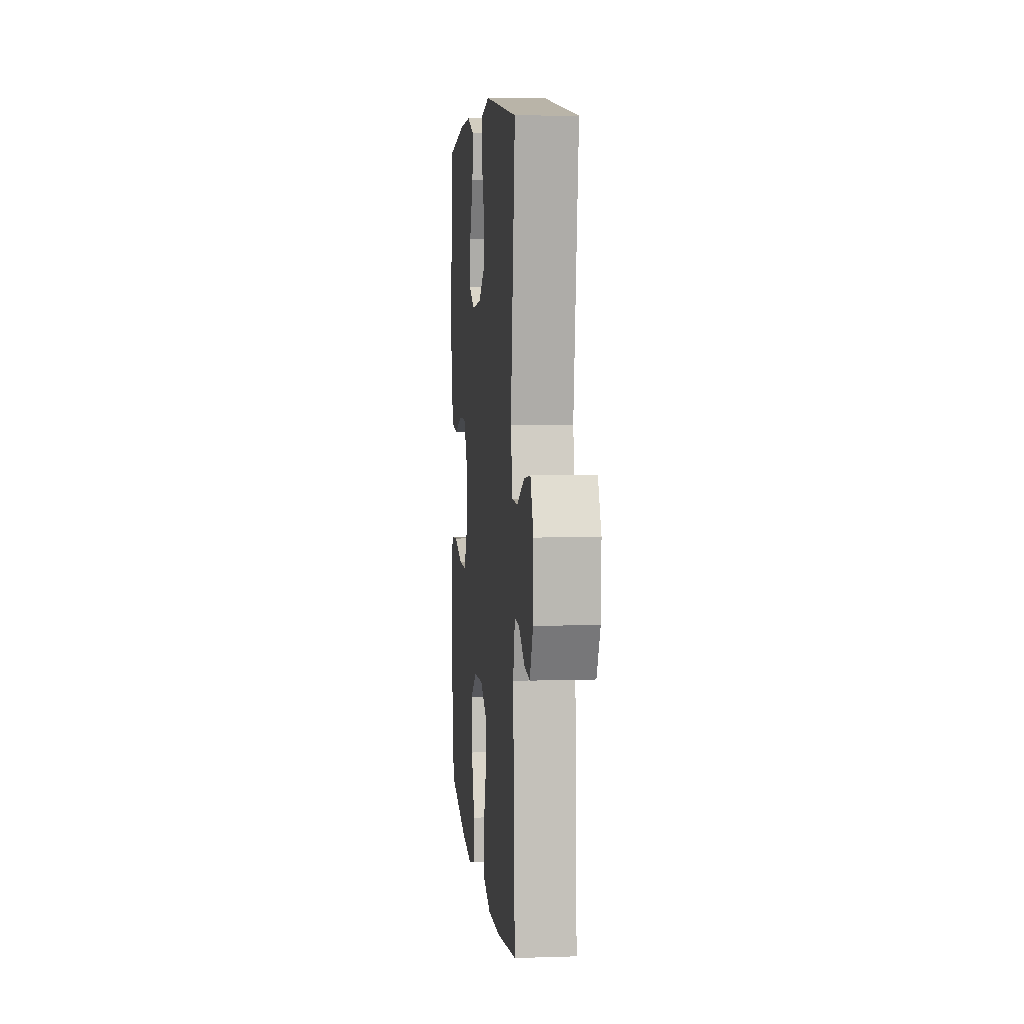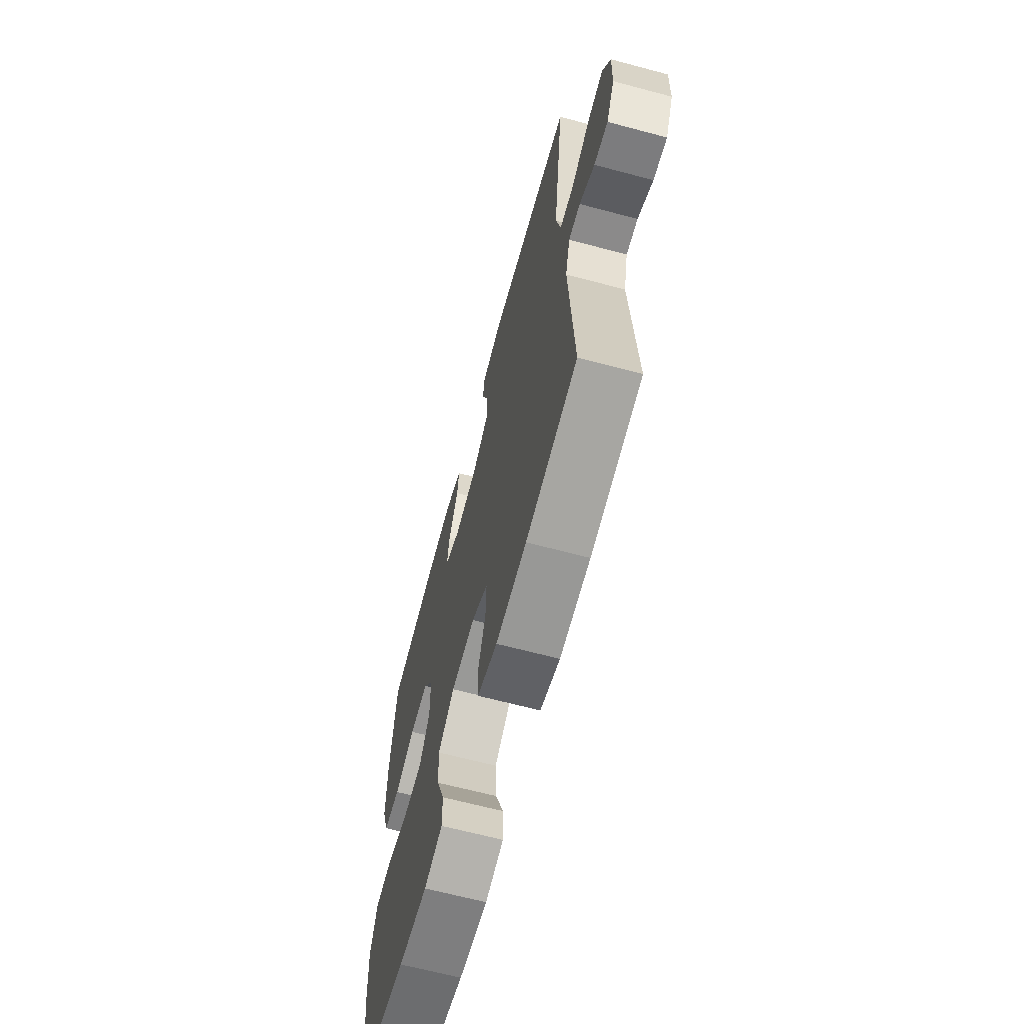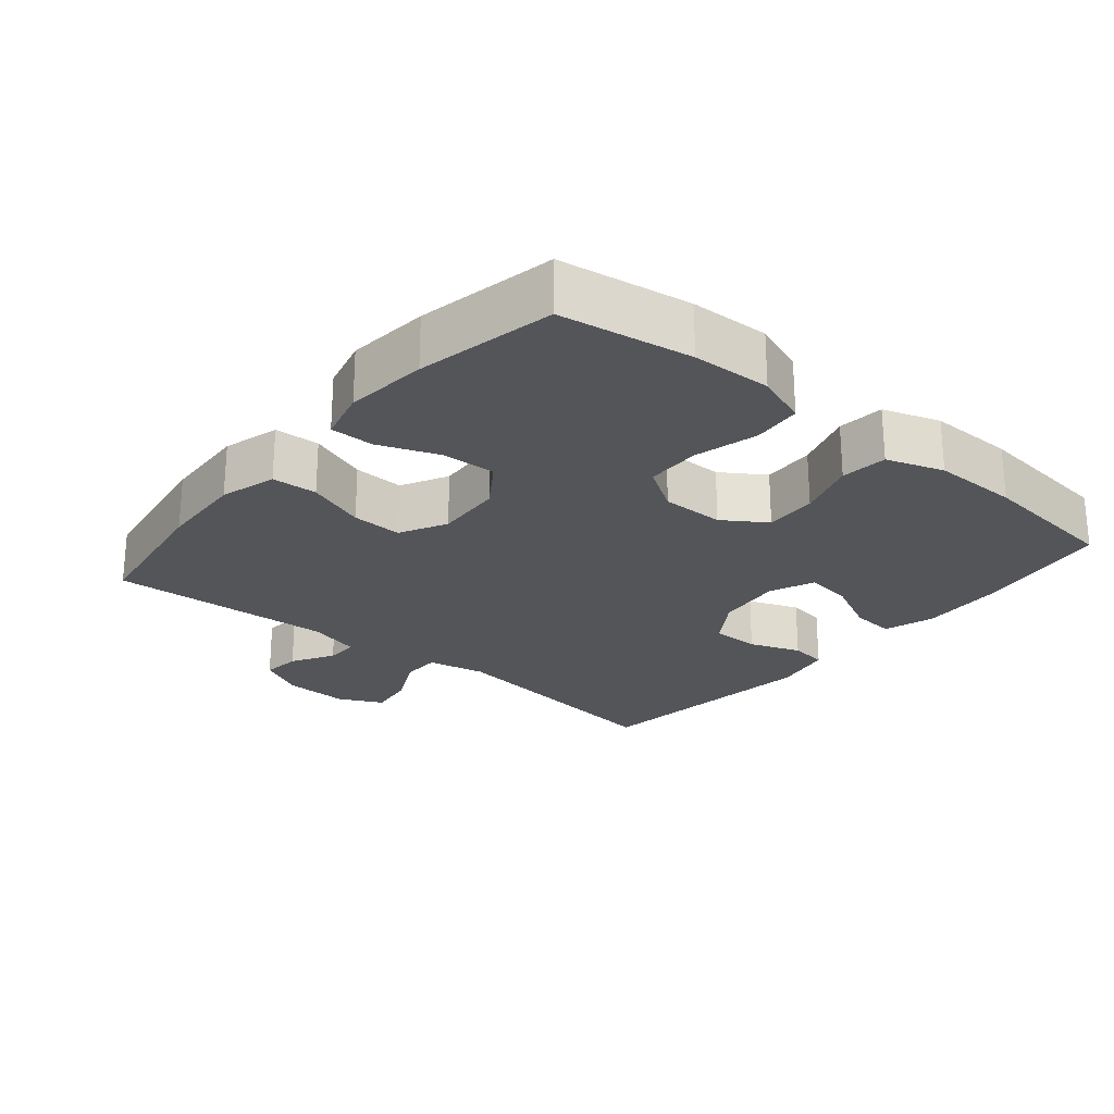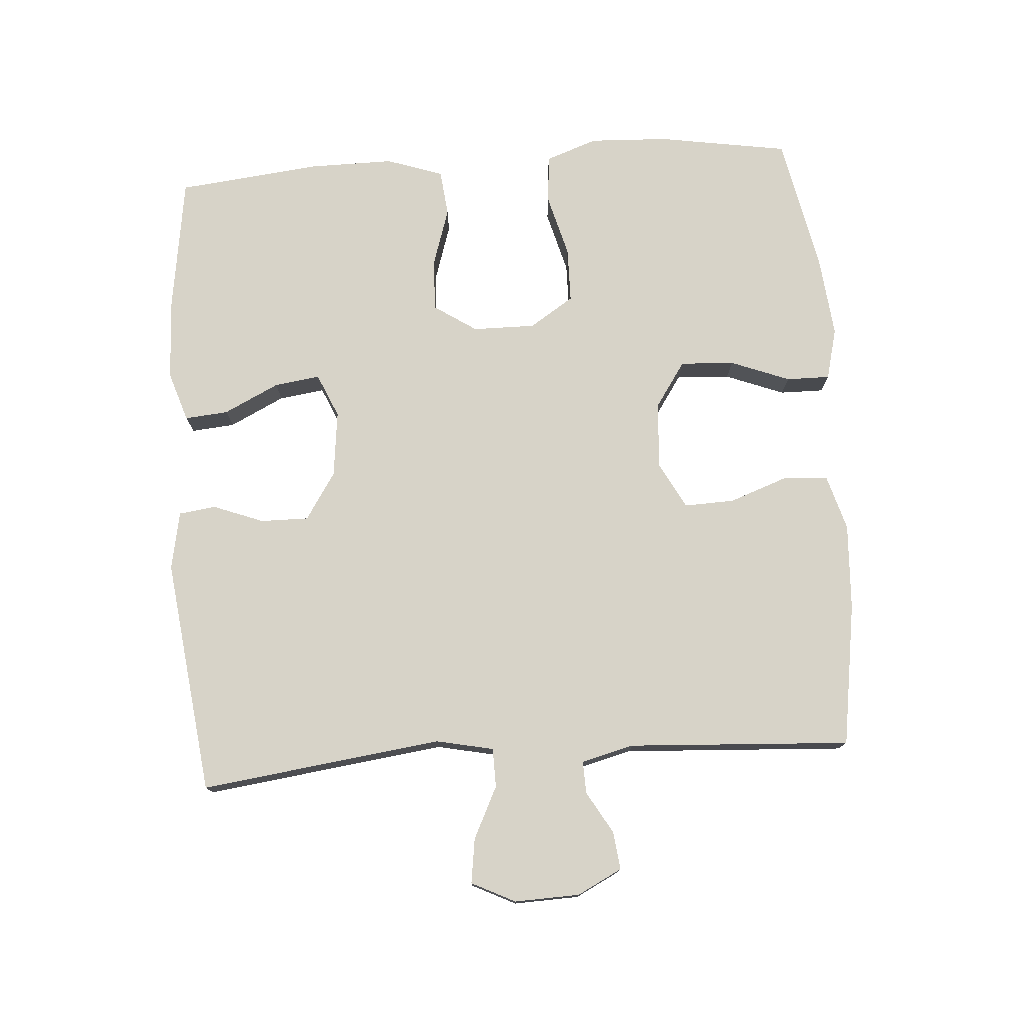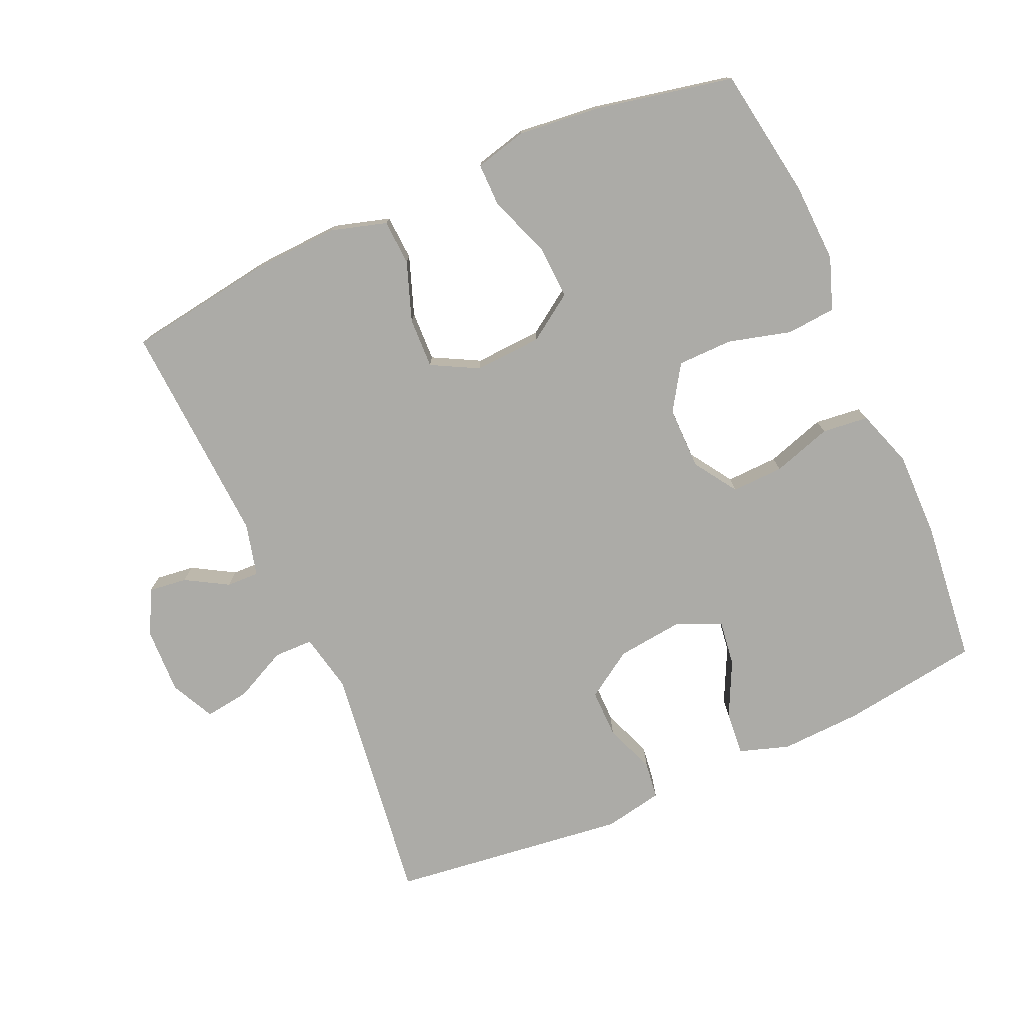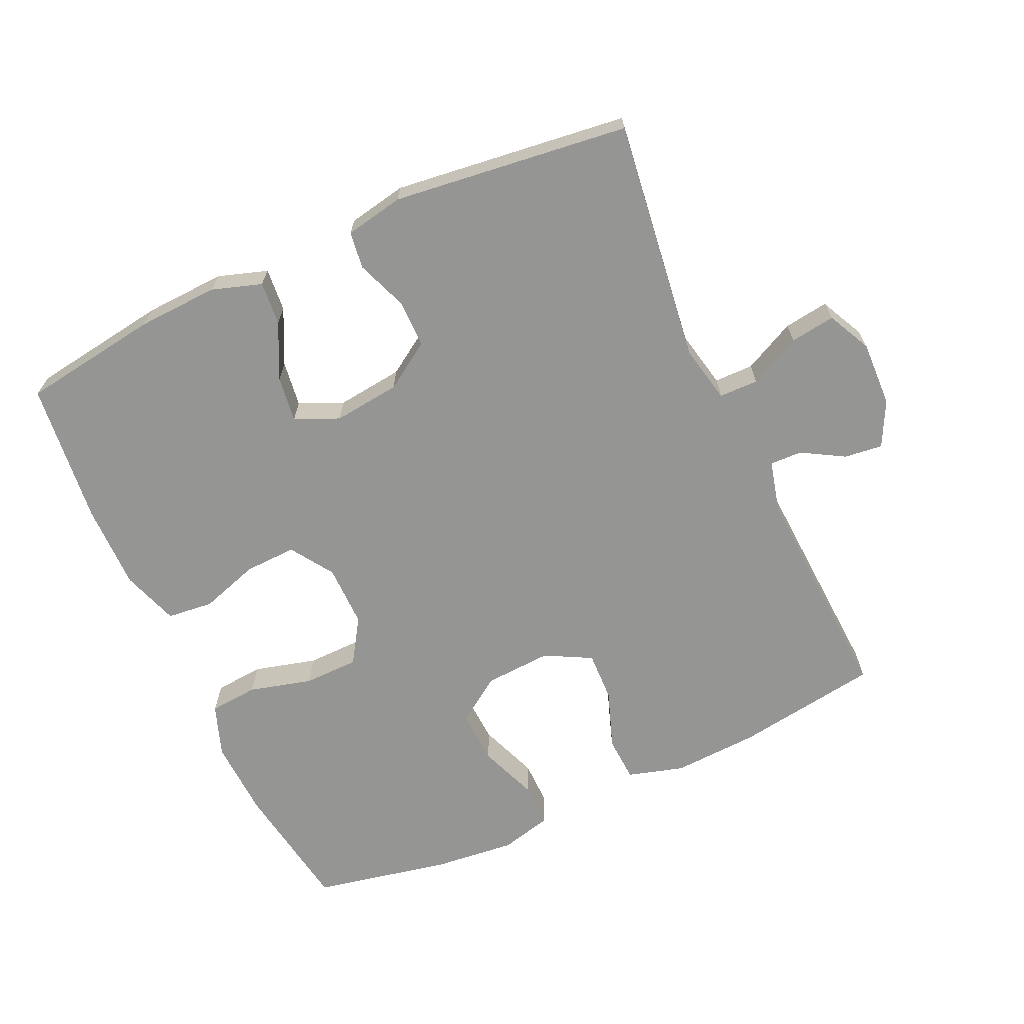
<metadata>
{"format":"obj","ext":"obj","renderer":"f3d","projection":"perspective","resolution":1024,"background":"white","views":[{"elev":6.1,"azim":84.4,"up":"+Z"},{"elev":-65.5,"azim":75.0,"up":"+Z"},{"elev":-24.4,"azim":-129.9,"up":"+Y"},{"elev":76.5,"azim":86.0,"up":"+Y"},{"elev":-76.3,"azim":-156.1,"up":"+Y"},{"elev":-67.4,"azim":24.6,"up":"+Y"}]}
</metadata>
<code>
o path8260
v -0.3232 0.0375 -0.5399
v -0.2013 0.0375 -0.5527
v -0.1239 0.0375 -0.5333
v -0.1246 0.0375 -0.4678
v -0.1589 0.0375 -0.3789
v -0.1631 0.0375 -0.2978
v -0.09436 0.0375 -0.2511
v 0.005878 0.0375 -0.2453
v 0.07532 0.0375 -0.282
v 0.07274 0.0375 -0.3572
v 0.04129 0.0375 -0.4447
v 0.04523 0.0375 -0.5122
v 0.129 0.0375 -0.5368
v 0.2578 0.0375 -0.5302
v 0.4734 0.0375 -0.4978
v 0.4544 0.0375 -0.1631
v 0.4741 0.0375 -0.0844
v 0.5227 0.0375 -0.08598
v 0.5856 0.0375 -0.1226
v 0.6429 0.0375 -0.1293
v 0.677 0.0375 -0.06232
v 0.6804 0.0375 0.0358
v 0.6481 0.0375 0.1012
v 0.581 0.0375 0.09181
v 0.5032 0.0375 0.05362
v 0.4444 0.0375 0.05445
v 0.4262 0.0375 0.1411
v 0.4734 0.0375 0.5039
v 0.1196 0.0375 0.5473
v 0.03191 0.0375 0.5302
v 0.02463 0.0375 0.475
v 0.05346 0.0375 0.3991
v 0.05414 0.0375 0.3273
v -0.01638 0.0375 0.2811
v -0.1162 0.0375 0.2696
v -0.1823 0.0375 0.2985
v -0.173 0.0375 0.3671
v -0.1326 0.0375 0.45
v -0.1268 0.0375 0.5152
v -0.2016 0.0375 0.5395
v -0.3227 0.0375 0.5339
v -0.5285 0.0375 0.5039
v -0.5516 0.0375 0.2902
v -0.5524 0.0375 0.1618
v -0.5234 0.0375 0.07672
v -0.4542 0.0375 0.0693
v -0.3661 0.0375 0.09754
v -0.2885 0.0375 0.1003
v -0.2461 0.0375 0.03622
v -0.2454 0.0375 -0.0575
v -0.2882 0.0375 -0.1239
v -0.3703 0.0375 -0.1251
v -0.4645 0.0375 -0.09996
v -0.5375 0.0375 -0.1062
v -0.5652 0.0375 -0.1839
v -0.5601 0.0375 -0.3016
v -0.5285 0.0375 -0.4978
v -0.3232 -0.0375 -0.5399
v -0.2013 -0.0375 -0.5527
v -0.1239 -0.0375 -0.5333
v -0.1246 -0.0375 -0.4678
v -0.1589 -0.0375 -0.3789
v -0.1631 -0.0375 -0.2978
v -0.09436 -0.0375 -0.2511
v 0.005878 -0.0375 -0.2453
v 0.07532 -0.0375 -0.282
v 0.07274 -0.0375 -0.3572
v 0.04129 -0.0375 -0.4447
v 0.04523 -0.0375 -0.5122
v 0.129 -0.0375 -0.5368
v 0.2578 -0.0375 -0.5302
v 0.4734 -0.0375 -0.4978
v 0.4544 -0.0375 -0.1631
v 0.4741 -0.0375 -0.0844
v 0.5227 -0.0375 -0.08598
v 0.5856 -0.0375 -0.1226
v 0.6429 -0.0375 -0.1293
v 0.677 -0.0375 -0.06232
v 0.6804 -0.0375 0.0358
v 0.6481 -0.0375 0.1012
v 0.581 -0.0375 0.09181
v 0.5032 -0.0375 0.05362
v 0.4444 -0.0375 0.05445
v 0.4262 -0.0375 0.1411
v 0.4734 -0.0375 0.5039
v 0.1196 -0.0375 0.5473
v 0.03191 -0.0375 0.5302
v 0.02463 -0.0375 0.475
v 0.05346 -0.0375 0.3991
v 0.05414 -0.0375 0.3273
v -0.01638 -0.0375 0.2811
v -0.1162 -0.0375 0.2696
v -0.1823 -0.0375 0.2985
v -0.173 -0.0375 0.3671
v -0.1326 -0.0375 0.45
v -0.1268 -0.0375 0.5152
v -0.2016 -0.0375 0.5395
v -0.3227 -0.0375 0.5339
v -0.5285 -0.0375 0.5039
v -0.5516 -0.0375 0.2902
v -0.5524 -0.0375 0.1618
v -0.5234 -0.0375 0.07672
v -0.4542 -0.0375 0.0693
v -0.3661 -0.0375 0.09754
v -0.2885 -0.0375 0.1003
v -0.2461 -0.0375 0.03622
v -0.2454 -0.0375 -0.0575
v -0.2882 -0.0375 -0.1239
v -0.3703 -0.0375 -0.1251
v -0.4645 -0.0375 -0.09996
v -0.5375 -0.0375 -0.1062
v -0.5652 -0.0375 -0.1839
v -0.5601 -0.0375 -0.3016
v -0.5285 -0.0375 -0.4978
v -0.3232 0.0375 -0.5399
v -0.2013 0.0375 -0.5527
v -0.1239 0.0375 -0.5333
v -0.1239 0.0375 -0.5333
v 0.04523 0.0375 -0.5122
v 0.04523 0.0375 -0.5122
v 0.129 0.0375 -0.5368
v 0.2578 0.0375 -0.5302
v -0.1246 0.0375 -0.4678
v 0.04129 0.0375 -0.4447
v -0.5285 0.0375 -0.4978
v -0.5285 0.0375 -0.4978
v 0.4734 0.0375 -0.4978
v 0.4734 0.0375 -0.4978
v -0.1589 0.0375 -0.3789
v 0.07274 0.0375 -0.3572
v -0.5601 0.0375 -0.3016
v -0.1631 0.0375 -0.2978
v 0.07532 0.0375 -0.282
v 0.07532 0.0375 -0.282
v -0.5652 0.0375 -0.1839
v -0.09436 0.0375 -0.2511
v 0.4544 0.0375 -0.1631
v 0.005878 0.0375 -0.2453
v -0.5375 0.0375 -0.1062
v -0.5375 0.0375 -0.1062
v -0.2882 0.0375 -0.1239
v -0.3703 0.0375 -0.1251
v 0.4741 0.0375 -0.0844
v 0.4741 0.0375 -0.0844
v 0.5856 0.0375 -0.1226
v 0.6429 0.0375 -0.1293
v 0.6429 0.0375 -0.1293
v 0.677 0.0375 -0.06232
v -0.4645 0.0375 -0.09996
v -0.2454 0.0375 -0.0575
v 0.5227 0.0375 -0.08598
v 0.6804 0.0375 0.0358
v -0.2461 0.0375 0.03622
v 0.6481 0.0375 0.1012
v 0.6481 0.0375 0.1012
v -0.2885 0.0375 0.1003
v 0.5032 0.0375 0.05362
v 0.4444 0.0375 0.05445
v 0.4444 0.0375 0.05445
v 0.581 0.0375 0.09181
v 0.4262 0.0375 0.1411
v -0.5234 0.0375 0.07672
v -0.5234 0.0375 0.07672
v -0.4542 0.0375 0.0693
v -0.3661 0.0375 0.09754
v -0.5524 0.0375 0.1618
v -0.5516 0.0375 0.2902
v -0.1162 0.0375 0.2696
v -0.1823 0.0375 0.2985
v -0.1823 0.0375 0.2985
v -0.01638 0.0375 0.2811
v 0.05414 0.0375 0.3273
v -0.173 0.0375 0.3671
v 0.05346 0.0375 0.3991
v -0.1326 0.0375 0.45
v 0.02463 0.0375 0.475
v -0.5285 0.0375 0.5039
v -0.5285 0.0375 0.5039
v -0.1268 0.0375 0.5152
v -0.1268 0.0375 0.5152
v 0.03191 0.0375 0.5302
v 0.03191 0.0375 0.5302
v 0.4734 0.0375 0.5039
v 0.4734 0.0375 0.5039
v -0.2016 0.0375 0.5395
v -0.3227 0.0375 0.5339
v 0.1196 0.0375 0.5473
v -0.3232 -0.0375 -0.5399
v -0.2013 -0.0375 -0.5527
v -0.1239 -0.0375 -0.5333
v -0.1239 -0.0375 -0.5333
v 0.04523 -0.0375 -0.5122
v 0.04523 -0.0375 -0.5122
v 0.129 -0.0375 -0.5368
v 0.2578 -0.0375 -0.5302
v -0.1246 -0.0375 -0.4678
v 0.04129 -0.0375 -0.4447
v -0.5285 -0.0375 -0.4978
v -0.5285 -0.0375 -0.4978
v 0.4734 -0.0375 -0.4978
v 0.4734 -0.0375 -0.4978
v -0.1589 -0.0375 -0.3789
v 0.07274 -0.0375 -0.3572
v -0.5601 -0.0375 -0.3016
v -0.1631 -0.0375 -0.2978
v 0.07532 -0.0375 -0.282
v 0.07532 -0.0375 -0.282
v -0.5652 -0.0375 -0.1839
v -0.09436 -0.0375 -0.2511
v 0.4544 -0.0375 -0.1631
v 0.005878 -0.0375 -0.2453
v -0.5375 -0.0375 -0.1062
v -0.5375 -0.0375 -0.1062
v -0.2882 -0.0375 -0.1239
v -0.3703 -0.0375 -0.1251
v 0.4741 -0.0375 -0.0844
v 0.4741 -0.0375 -0.0844
v 0.5856 -0.0375 -0.1226
v 0.6429 -0.0375 -0.1293
v 0.6429 -0.0375 -0.1293
v 0.677 -0.0375 -0.06232
v -0.4645 -0.0375 -0.09996
v -0.2454 -0.0375 -0.0575
v 0.5227 -0.0375 -0.08598
v 0.6804 -0.0375 0.0358
v -0.2461 -0.0375 0.03622
v 0.6481 -0.0375 0.1012
v 0.6481 -0.0375 0.1012
v -0.2885 -0.0375 0.1003
v 0.5032 -0.0375 0.05362
v 0.4444 -0.0375 0.05445
v 0.4444 -0.0375 0.05445
v 0.581 -0.0375 0.09181
v 0.4262 -0.0375 0.1411
v -0.5234 -0.0375 0.07672
v -0.5234 -0.0375 0.07672
v -0.4542 -0.0375 0.0693
v -0.3661 -0.0375 0.09754
v -0.5524 -0.0375 0.1618
v -0.5516 -0.0375 0.2902
v -0.1162 -0.0375 0.2696
v -0.1823 -0.0375 0.2985
v -0.1823 -0.0375 0.2985
v -0.01638 -0.0375 0.2811
v 0.05414 -0.0375 0.3273
v -0.173 -0.0375 0.3671
v 0.05346 -0.0375 0.3991
v -0.1326 -0.0375 0.45
v 0.02463 -0.0375 0.475
v -0.5285 -0.0375 0.5039
v -0.5285 -0.0375 0.5039
v -0.1268 -0.0375 0.5152
v -0.1268 -0.0375 0.5152
v 0.03191 -0.0375 0.5302
v 0.03191 -0.0375 0.5302
v 0.4734 -0.0375 0.5039
v 0.4734 -0.0375 0.5039
v -0.2016 -0.0375 0.5395
v -0.3227 -0.0375 0.5339
v 0.1196 -0.0375 0.5473
f 245 244 234
f 233 225 227
f 230 224 233
f 226 241 229
f 211 223 209
f 231 210 216
f 202 189 196
f 204 215 208
f 240 259 250
f 233 224 225
f 259 246 258
f 238 239 237
f 260 247 256
f 198 188 204
f 249 260 254
f 211 206 231
f 252 258 248
f 229 242 238
f 214 209 223
f 235 237 239
f 210 206 195
f 225 224 221
f 241 226 244
f 189 202 188
f 205 204 188
f 247 260 249
f 259 242 246
f 195 206 203
f 230 216 224
f 244 226 211
f 223 211 226
f 221 218 219
f 195 203 194
f 205 215 204
f 214 205 209
f 196 189 190
f 206 210 231
f 242 229 241
f 212 208 222
f 210 195 200
f 239 238 240
f 238 242 240
f 247 245 256
f 222 208 215
f 194 203 197
f 248 258 246
f 194 197 192
f 244 211 231
f 256 245 234
f 231 216 230
f 240 242 259
f 188 202 205
f 224 218 221
f 215 205 214
f 234 244 231
f 1 2 59 58
f 2 118 191 59
f 120 13 70 193
f 13 14 71 70
f 3 4 61 60
f 11 12 69 68
f 126 1 58 199
f 14 128 201 71
f 4 5 62 61
f 10 11 68 67
f 56 57 114 113
f 5 6 63 62
f 134 10 67 207
f 55 56 113 112
f 6 7 64 63
f 15 16 73 72
f 8 9 66 65
f 7 8 65 64
f 140 55 112 213
f 51 52 109 108
f 16 144 217 73
f 19 147 220 76
f 20 21 78 77
f 53 54 111 110
f 52 53 110 109
f 50 51 108 107
f 18 19 76 75
f 17 18 75 74
f 21 22 79 78
f 49 50 107 106
f 22 155 228 79
f 48 49 106 105
f 25 159 232 82
f 24 25 82 81
f 23 24 81 80
f 26 27 84 83
f 163 46 103 236
f 46 47 104 103
f 44 45 102 101
f 47 48 105 104
f 43 44 101 100
f 35 170 243 92
f 34 35 92 91
f 33 34 91 90
f 36 37 94 93
f 32 33 90 89
f 37 38 95 94
f 31 32 89 88
f 178 43 100 251
f 38 180 253 95
f 182 31 88 255
f 27 184 257 84
f 39 40 97 96
f 41 42 99 98
f 40 41 98 97
f 29 30 87 86
f 28 29 86 85
f 172 161 171
f 160 154 152
f 157 160 151
f 153 156 168
f 138 136 150
f 158 143 137
f 129 123 116
f 131 135 142
f 167 177 186
f 160 152 151
f 186 185 173
f 165 164 166
f 187 183 174
f 125 131 115
f 176 181 187
f 138 158 133
f 179 175 185
f 156 165 169
f 141 150 136
f 162 166 164
f 137 122 133
f 152 148 151
f 168 171 153
f 116 115 129
f 132 115 131
f 174 176 187
f 186 173 169
f 122 130 133
f 157 151 143
f 171 138 153
f 150 153 138
f 148 146 145
f 122 121 130
f 132 131 142
f 141 136 132
f 123 117 116
f 133 158 137
f 169 168 156
f 139 149 135
f 137 127 122
f 166 167 165
f 165 167 169
f 174 183 172
f 149 142 135
f 121 124 130
f 175 173 185
f 121 119 124
f 171 158 138
f 183 161 172
f 158 157 143
f 167 186 169
f 115 132 129
f 151 148 145
f 142 141 132
f 161 158 171

</code>
